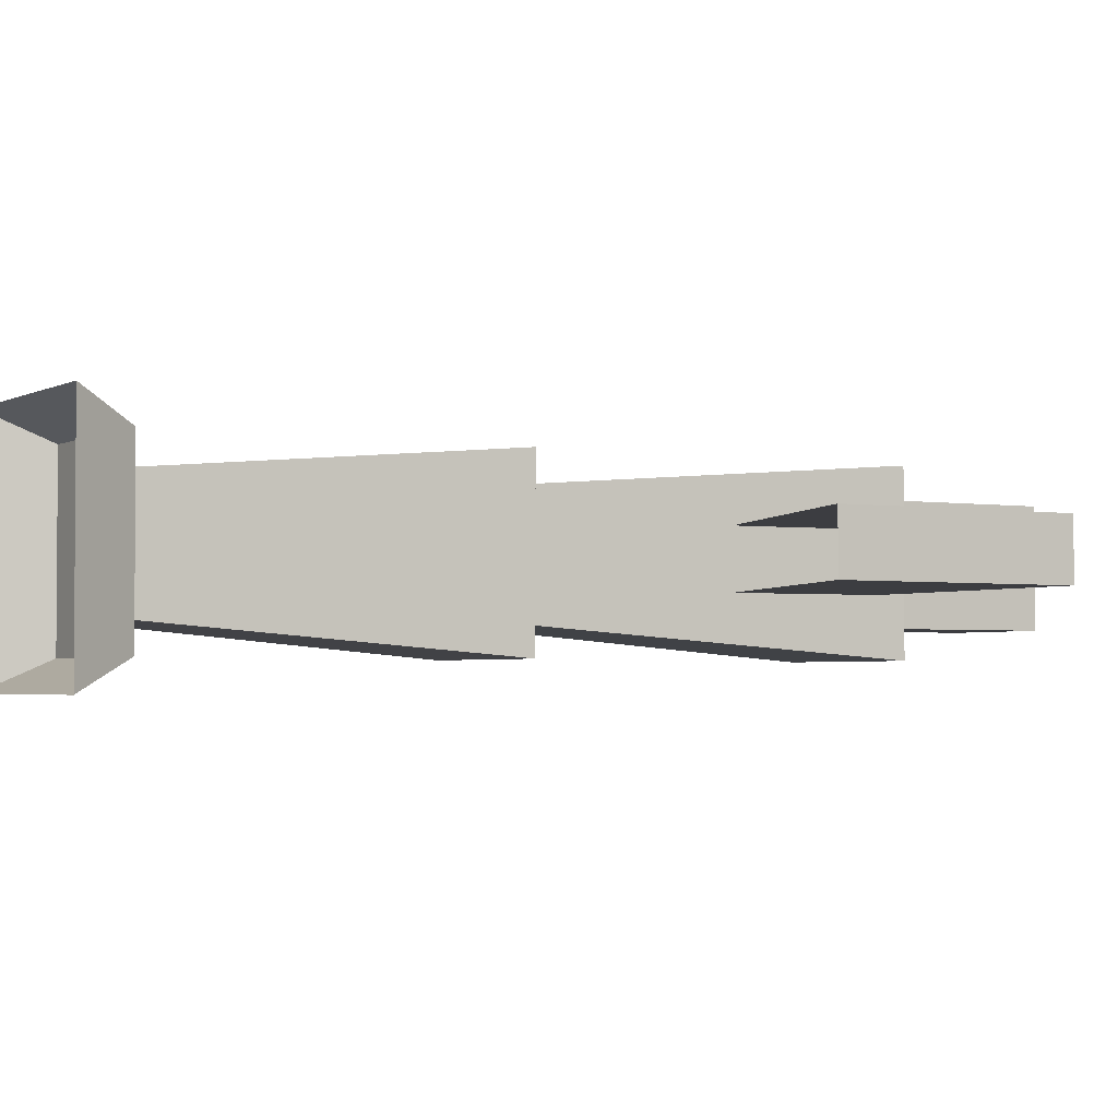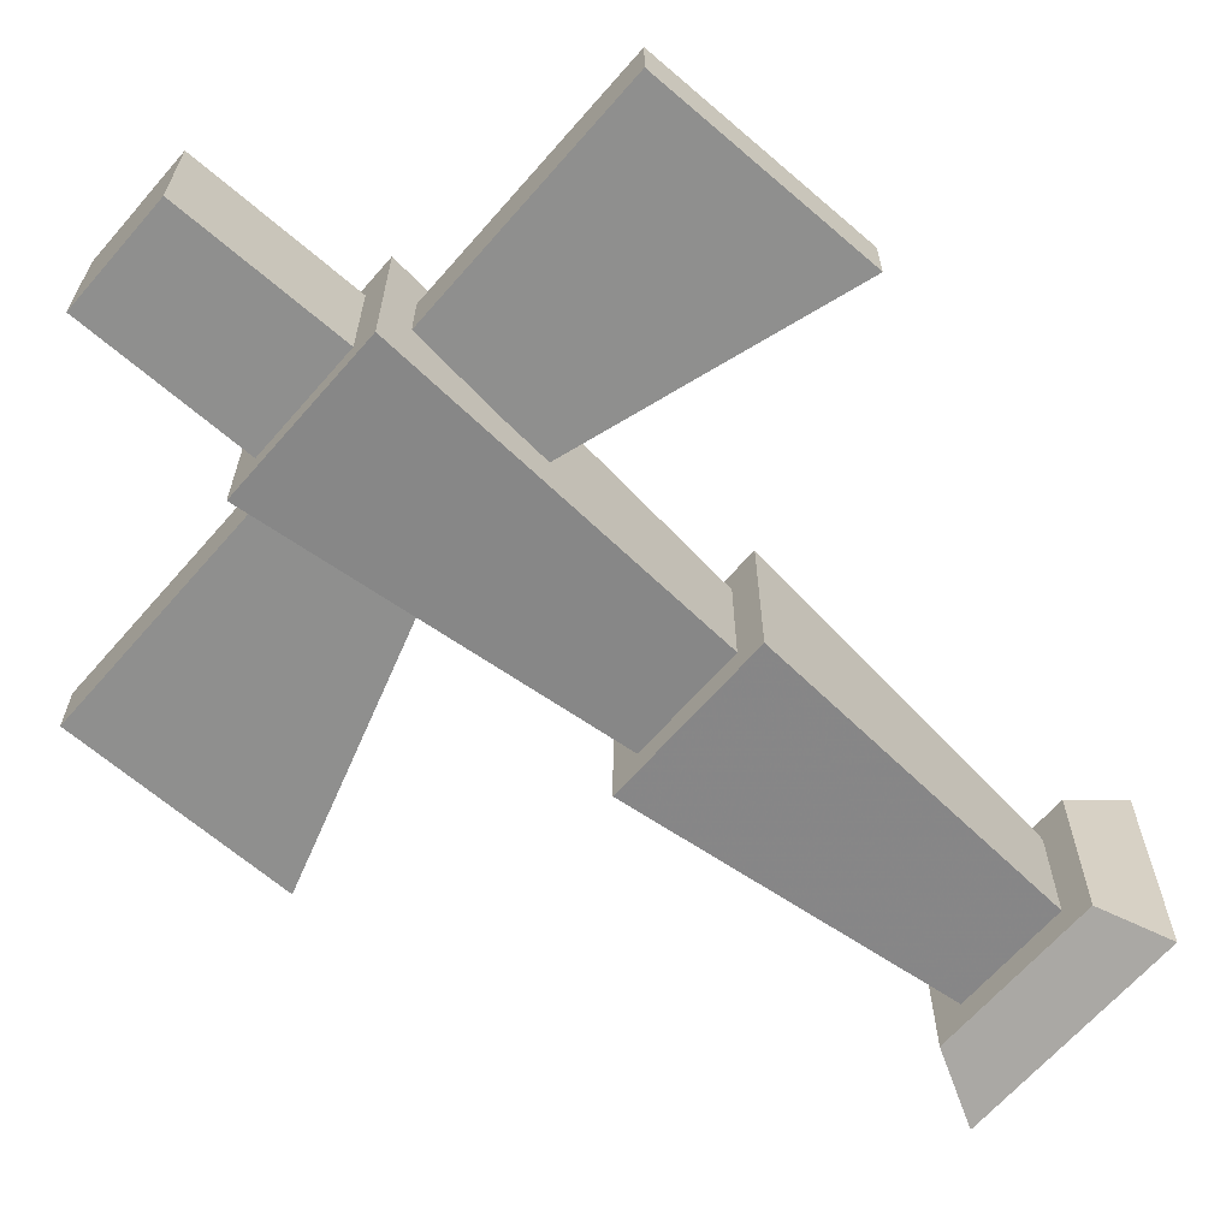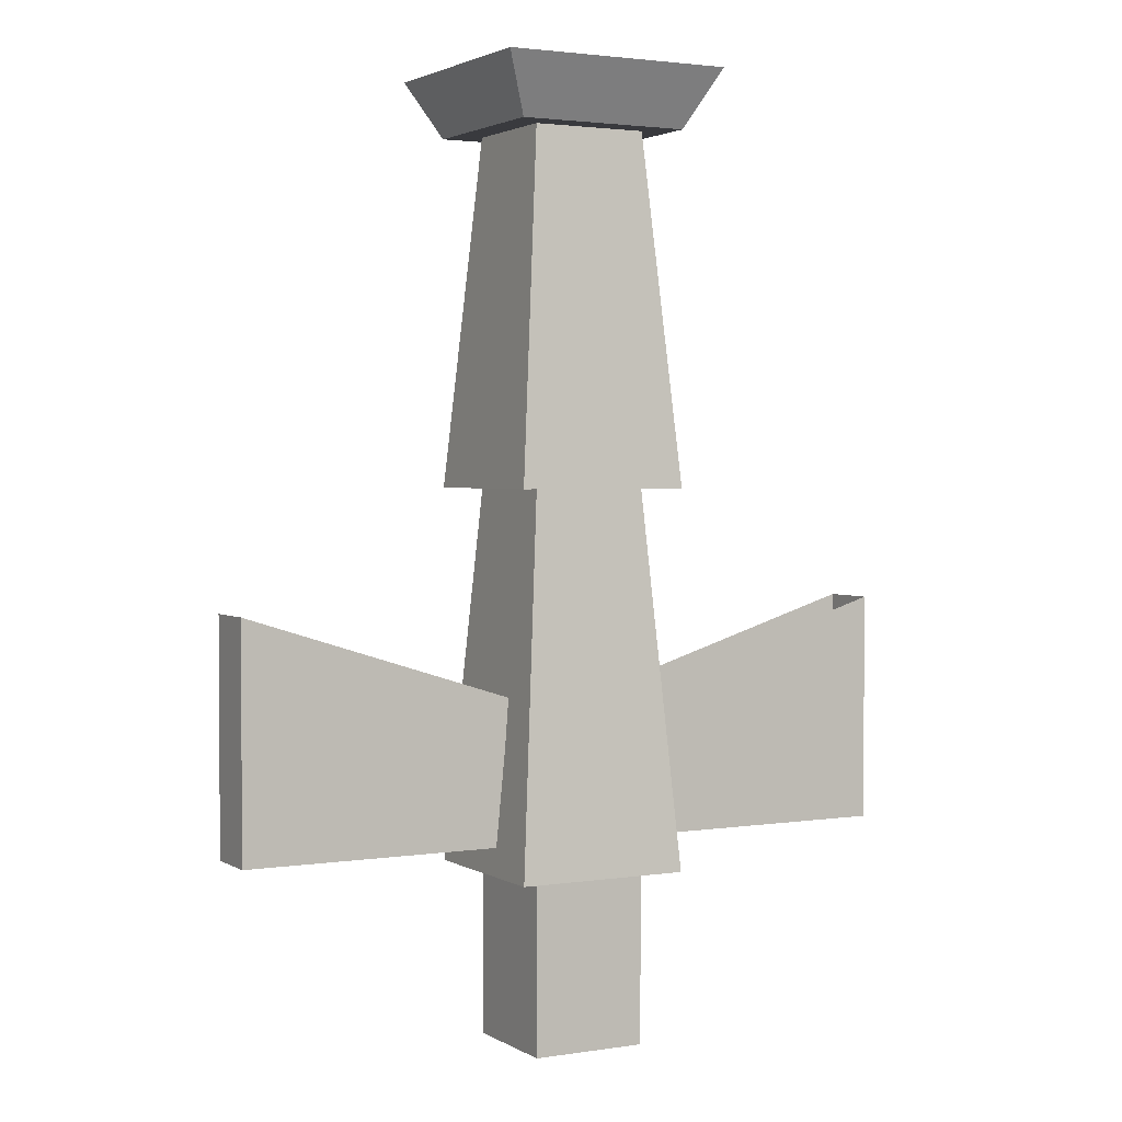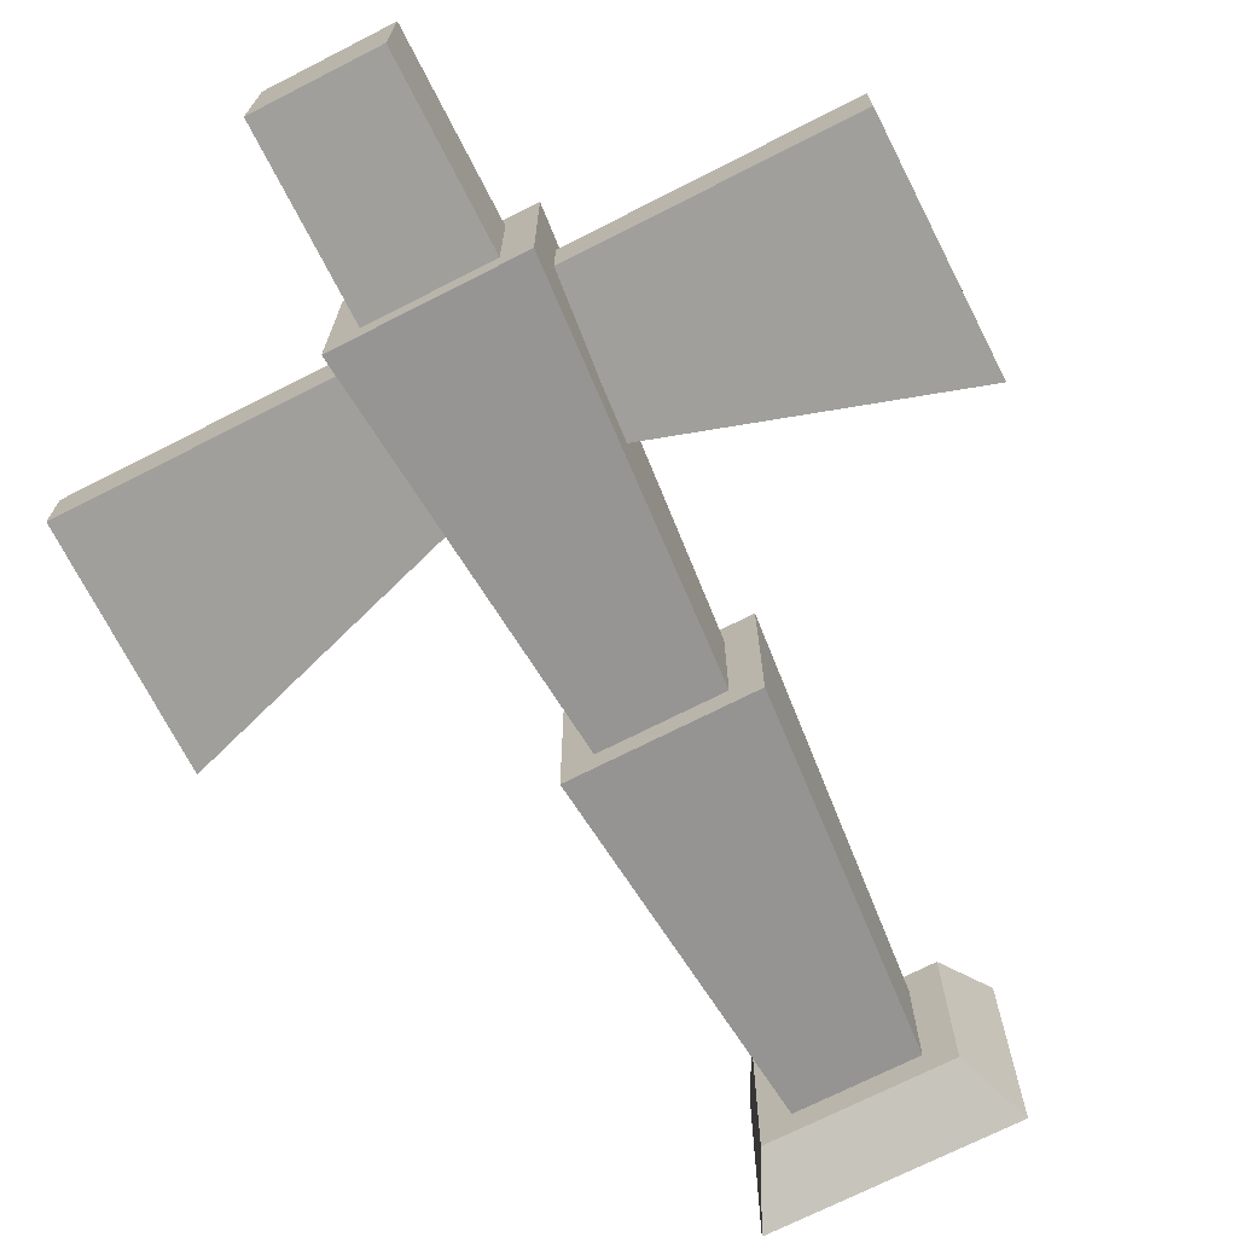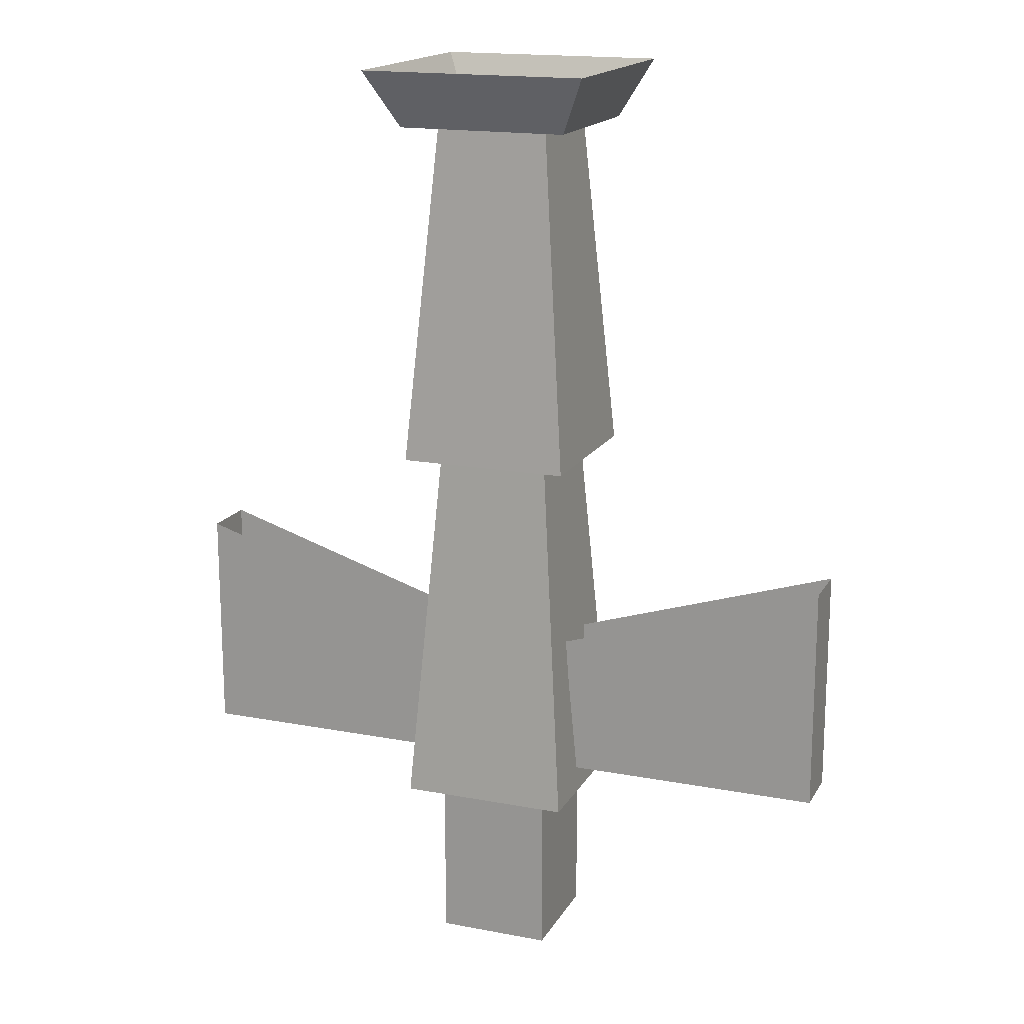
<metadata>
{"format":"obj","ext":"obj","renderer":"f3d","projection":"perspective","resolution":1024,"background":"white","views":[{"elev":-2.7,"azim":-120.0,"up":"+Z"},{"elev":-65.1,"azim":49.0,"up":"+Z"},{"elev":2.4,"azim":-28.5,"up":"+Y"},{"elev":-71.2,"azim":27.0,"up":"+Z"},{"elev":16.9,"azim":-159.0,"up":"+Y"}]}
</metadata>
<code>
o item/totem
v -8 0 8
v -8 0 -8
v -6 -4 -6
v -6 -4 6
v 8 0 8
v 6 -4 6
v 8 0 -8
v 6 -4 -6
v -4 -4 4
v -4 -4 -4
v -6 -28 -6
v -6 -28 6
v 4 -4 4
v 6 -28 6
v 4 -4 -4
v 6 -28 -6
v -4 -28 4
v -4 -28 -4
v -6 -54 -6
v -6 -54 6
v 4 -28 4
v 6 -54 6
v 4 -28 -4
v 6 -54 -6
v -4 -54 4
v -4 -54 -4
v -4 -66 -4
v -4 -66 4
v 4 -54 4
v 4 -66 4
v 4 -54 -4
v 4 -66 -4
v 24 -52 -2
v 24 -52 2
v 6 -52 2
v 6 -52 -2
v 24 -36 -2
v 24 -36 2
v 5 -42 2
v 5 -42 -2
v -6 -52 -2
v -6 -52 2
v -24 -52 2
v -24 -52 -2
v -5 -42 -2
v -24 -36 -2
v -24 -36 2
v -5 -42 2
f 1 2 3
f 1 3 4
f 1 4 5
f 5 4 6
f 5 6 7
f 7 6 8
f 7 8 2
f 2 8 3
f 3 8 4
f 4 8 6
f 9 10 11
f 9 11 12
f 9 12 13
f 13 12 14
f 13 14 15
f 15 14 16
f 15 16 10
f 10 16 11
f 11 16 12
f 12 16 14
f 17 18 19
f 17 19 20
f 17 20 21
f 21 20 22
f 21 22 23
f 23 22 24
f 23 24 18
f 18 24 19
f 19 24 20
f 20 24 22
f 25 26 27
f 25 27 28
f 25 28 29
f 29 28 30
f 29 30 31
f 31 30 32
f 31 32 26
f 26 32 27
f 27 32 28
f 28 32 30
f 33 34 35
f 33 35 36
f 33 36 37
f 33 37 34
f 34 37 38
f 34 38 39
f 34 39 35
f 37 36 40
f 41 42 43
f 41 43 44
f 41 44 45
f 45 44 46
f 46 44 47
f 47 44 43
f 47 43 42
f 47 42 48

</code>
